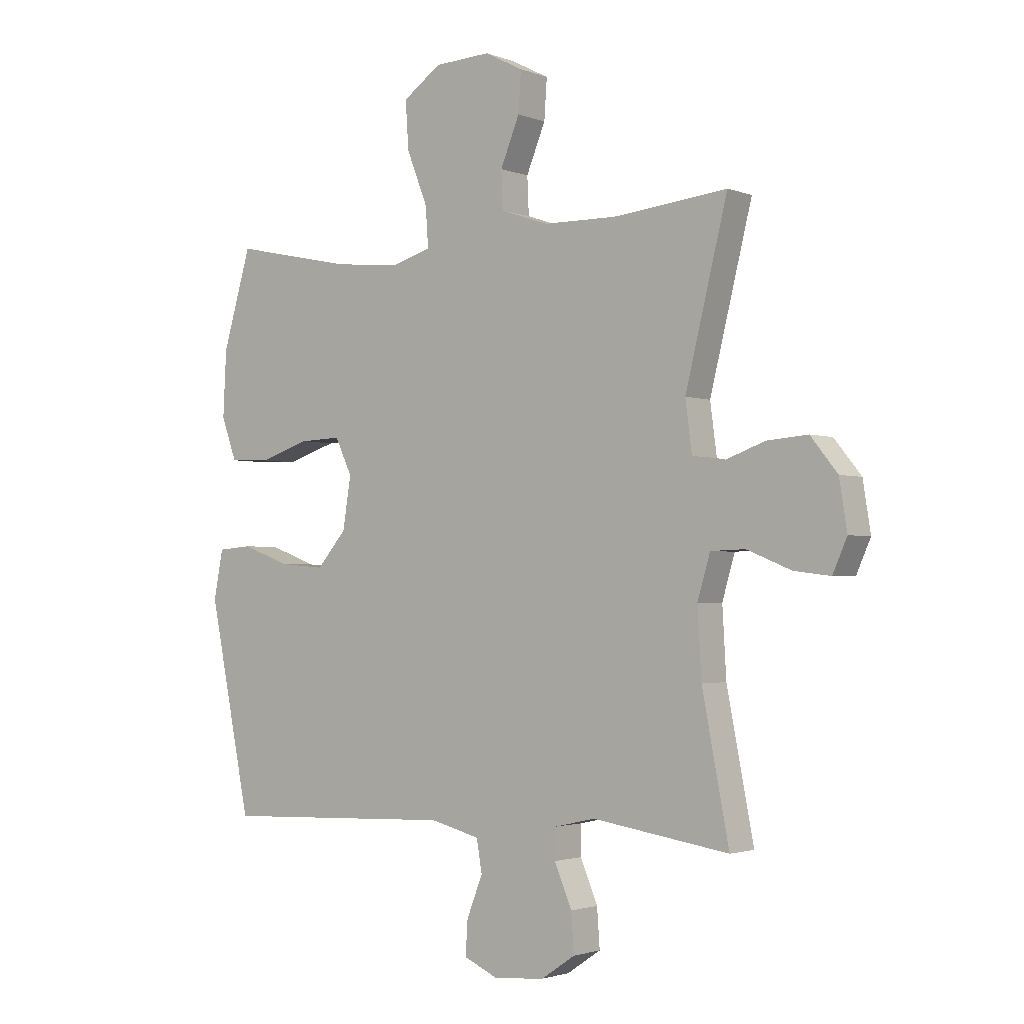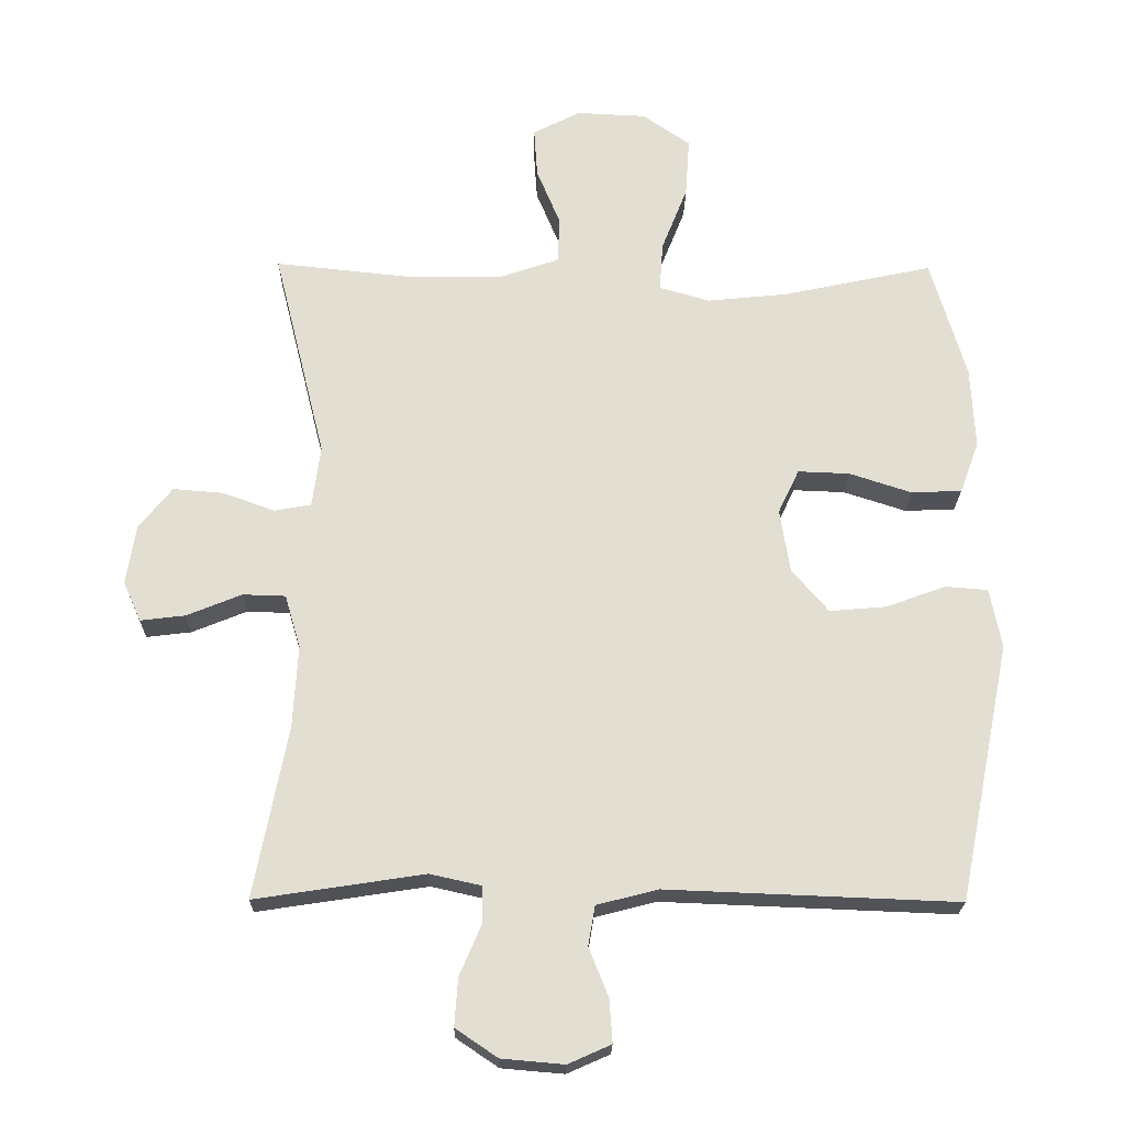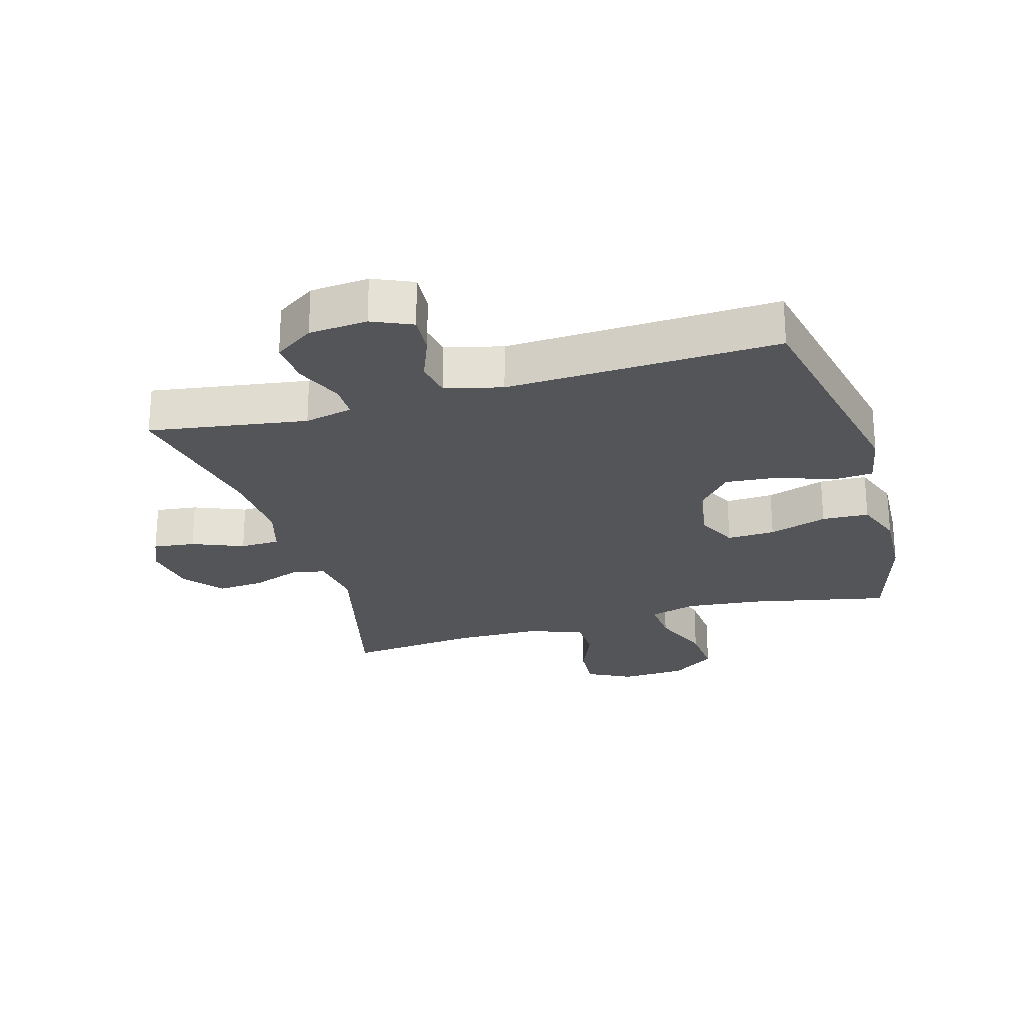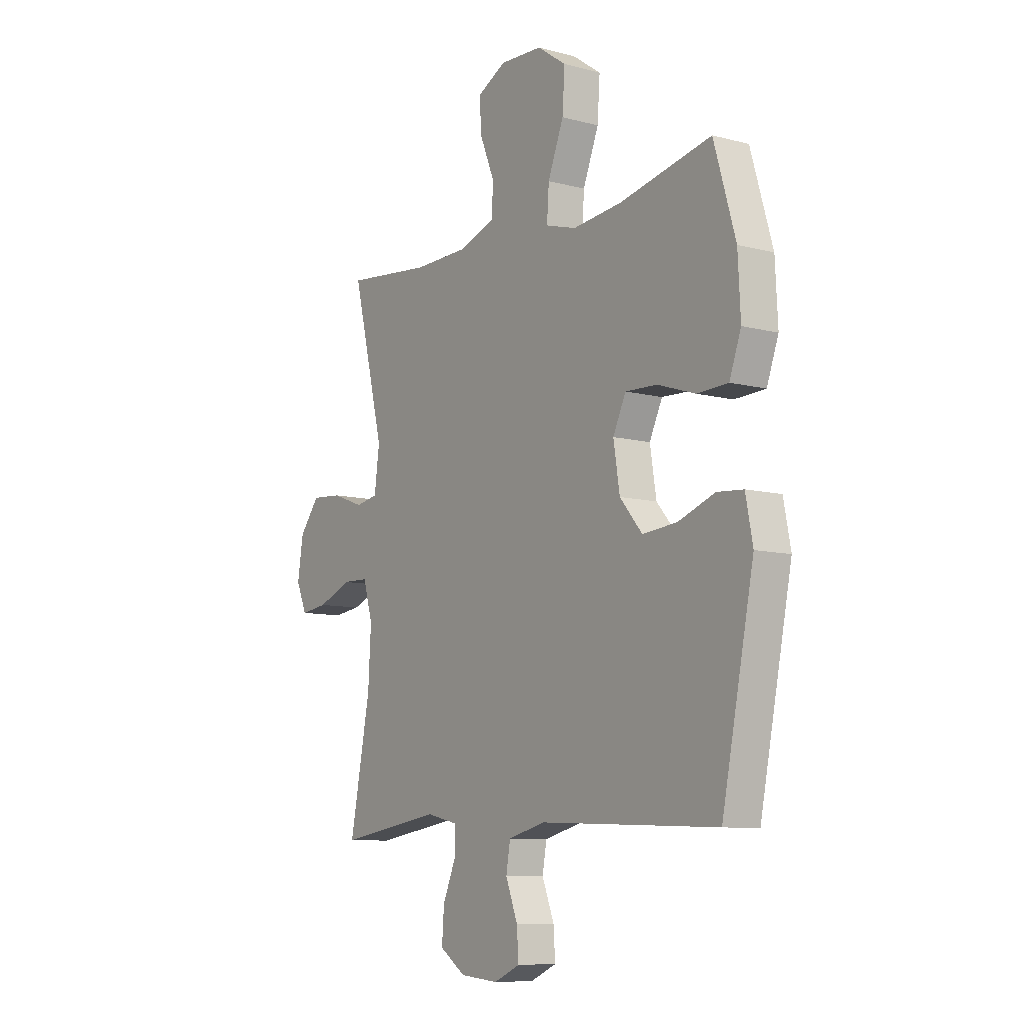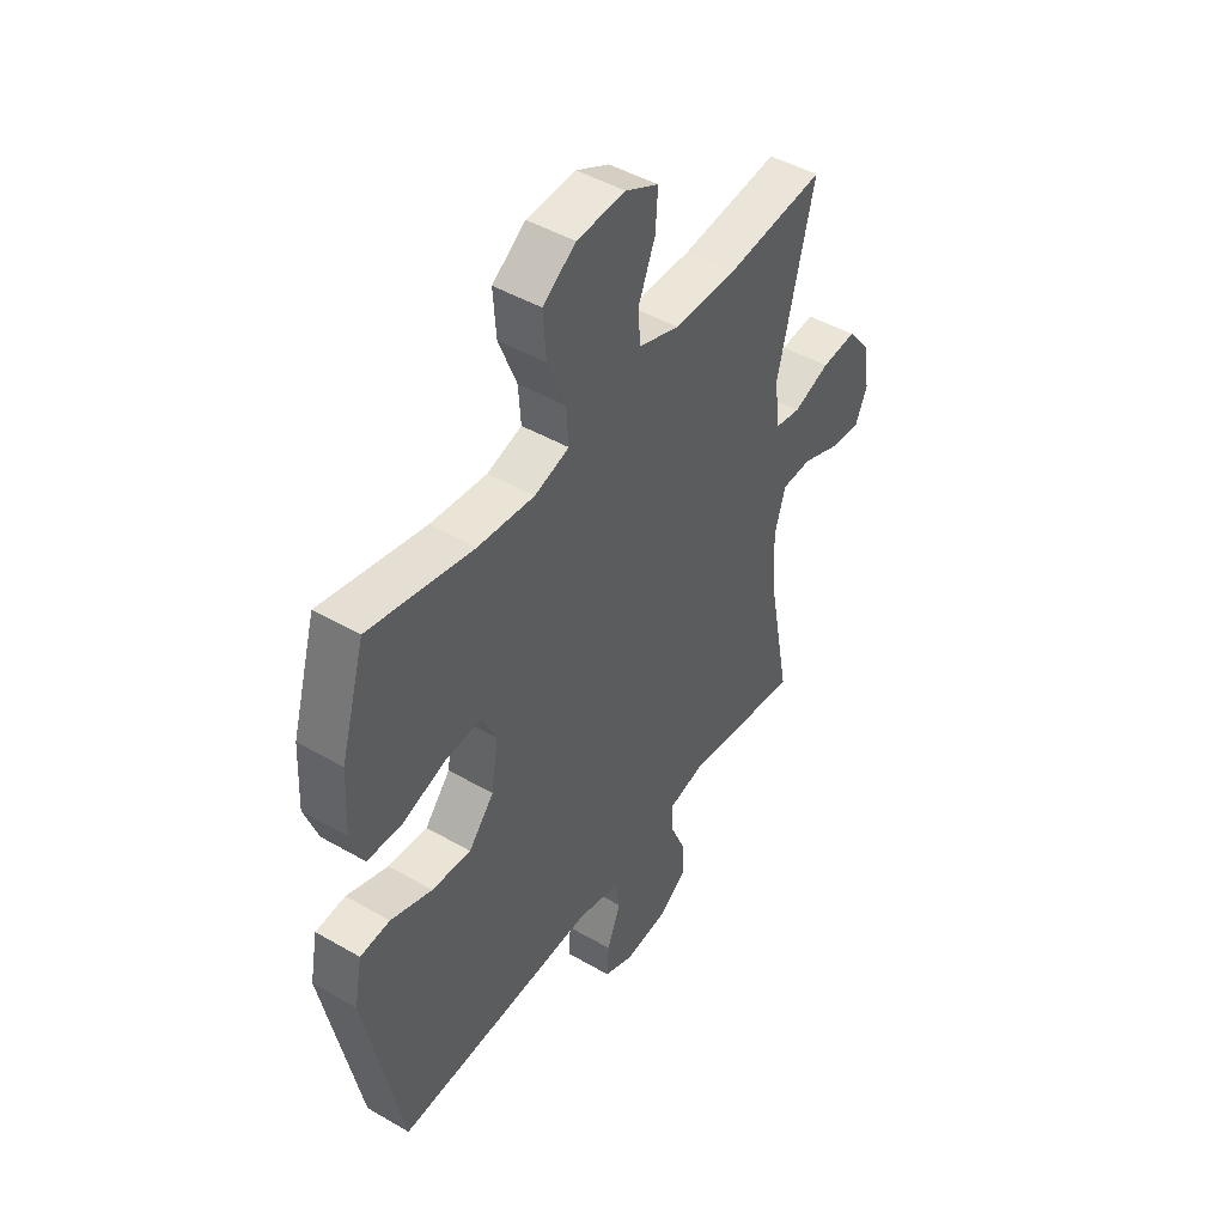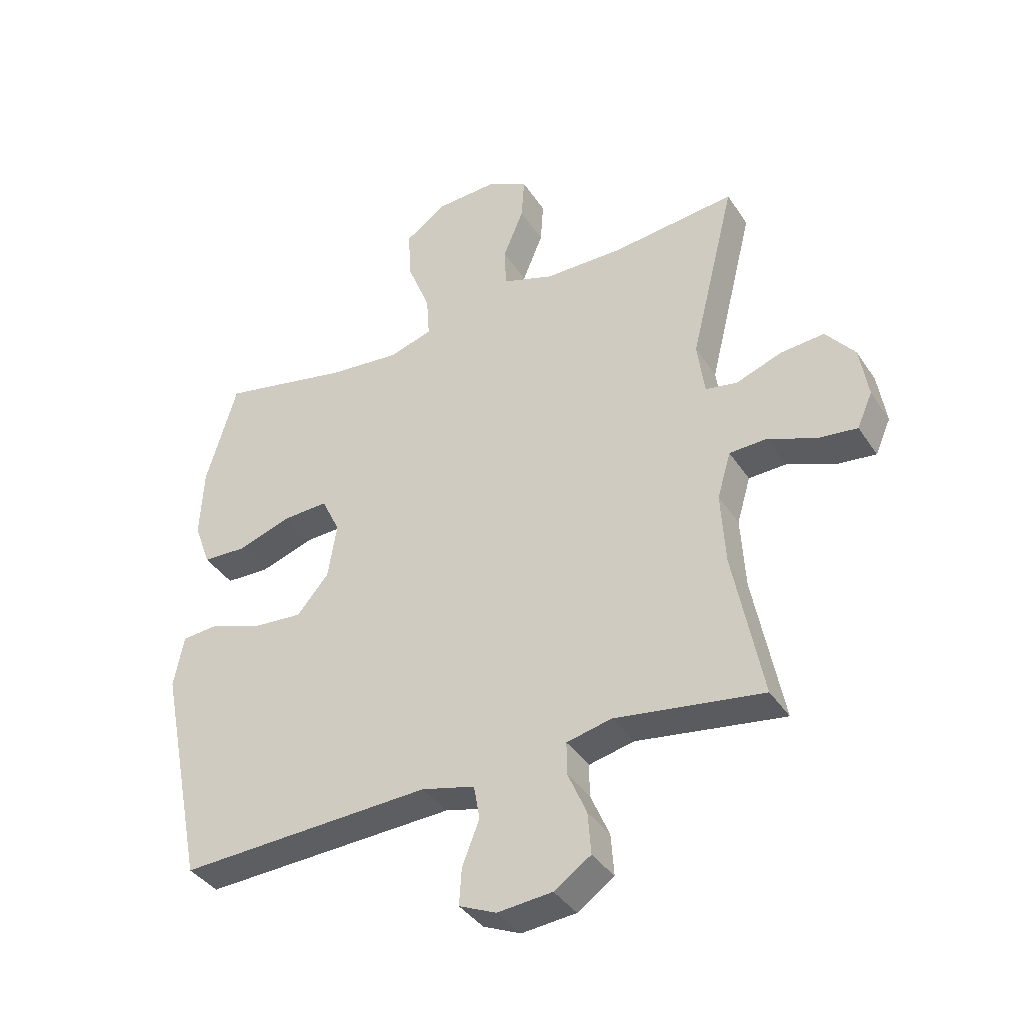
<metadata>
{"format":"obj","ext":"obj","renderer":"f3d","projection":"perspective","resolution":1024,"background":"white","views":[{"elev":-2.1,"azim":37.5,"up":"+Z"},{"elev":-21.8,"azim":179.2,"up":"+Z"},{"elev":-24.7,"azim":-163.8,"up":"+Y"},{"elev":-9.2,"azim":-124.7,"up":"+Z"},{"elev":46.4,"azim":-56.6,"up":"+Z"},{"elev":-38.6,"azim":29.8,"up":"+Z"}]}
</metadata>
<code>
v 0.5 0.07 -0.5
v 0.251 0.07 -0.462
v 0.175 0.07 -0.479
v 0.175 0.07 -0.533
v 0.207 0.07 -0.608
v 0.212 0.07 -0.678
v 0.15 0.07 -0.72
v 0.058 0.07 -0.728
v -0.005 0.07 -0.7
v -0.001 0.07 -0.638
v 0.028 0.07 -0.564
v 0.018 0.07 -0.506
v -0.072 0.07 -0.483
v -0.5 0.07 -0.5
v -0.577 0.07 -0.12
v -0.56 0.07 -0.032
v -0.497 0.07 -0.027
v -0.409 0.07 -0.059
v -0.326 0.07 -0.066
v -0.272 0.07 -0.003
v -0.257 0.07 0.091
v -0.288 0.07 0.156
v -0.364 0.07 0.153
v -0.456 0.07 0.123
v -0.53 0.07 0.126
v -0.558 0.07 0.203
v -0.552 0.07 0.323
v -0.5 0.07 0.5
v -0.279 0.07 0.453
v -0.16 0.07 0.441
v -0.086 0.07 0.463
v -0.091 0.07 0.535
v -0.129 0.07 0.631
v -0.135 0.07 0.718
v -0.065 0.07 0.767
v 0.038 0.07 0.772
v 0.108 0.07 0.736
v 0.103 0.07 0.663
v 0.068 0.07 0.578
v 0.071 0.07 0.51
v 0.158 0.07 0.48
v 0.292 0.07 0.478
v 0.5 0.07 0.5
v 0.423 0.07 0.189
v 0.435 0.07 0.098
v 0.489 0.07 0.088
v 0.566 0.07 0.116
v 0.64 0.07 0.122
v 0.689 0.07 0.061
v 0.703 0.07 -0.027
v 0.677 0.07 -0.086
v 0.611 0.07 -0.078
v 0.53 0.07 -0.045
v 0.467 0.07 -0.047
v 0.444 0.07 -0.125
v 0.451 0.07 -0.247
v 0.5 0 -0.5
v 0.251 0 -0.462
v 0.175 0 -0.479
v 0.175 0 -0.533
v 0.207 0 -0.608
v 0.212 0 -0.678
v 0.15 0 -0.72
v 0.058 0 -0.728
v -0.005 0 -0.7
v -0.001 0 -0.638
v 0.028 0 -0.564
v 0.018 0 -0.506
v -0.072 0 -0.483
v -0.5 0 -0.5
v -0.577 0 -0.12
v -0.56 0 -0.032
v -0.497 0 -0.027
v -0.409 0 -0.059
v -0.326 0 -0.066
v -0.272 0 -0.003
v -0.257 0 0.091
v -0.288 0 0.156
v -0.364 0 0.153
v -0.456 0 0.123
v -0.53 0 0.126
v -0.558 0 0.203
v -0.552 0 0.323
v -0.5 0 0.5
v -0.279 0 0.453
v -0.16 0 0.441
v -0.086 0 0.463
v -0.091 0 0.535
v -0.129 0 0.631
v -0.135 0 0.718
v -0.065 0 0.767
v 0.038 0 0.772
v 0.108 0 0.736
v 0.103 0 0.663
v 0.068 0 0.578
v 0.071 0 0.51
v 0.158 0 0.48
v 0.292 0 0.478
v 0.5 0 0.5
v 0.423 0 0.189
v 0.435 0 0.098
v 0.489 0 0.088
v 0.566 0 0.116
v 0.64 0 0.122
v 0.689 0 0.061
v 0.703 0 -0.027
v 0.677 0 -0.086
v 0.611 0 -0.078
v 0.53 0 -0.045
v 0.467 0 -0.047
v 0.444 0 -0.125
v 0.451 0 -0.247
f 50 51 52 53
f 50 53 54
f 49 50 54
f 46 47 48 49
f 46 49 54
f 45 46 54 55
f 42 43 44
f 41 42 44 45
f 40 41 45 55
f 36 37 38 39
f 36 39 40
f 35 36 40
f 32 33 34 35
f 31 32 35 40
f 26 27 28 29
f 26 29 30
f 23 24 25 26
f 22 23 26 30
f 21 22 30 31
f 15 16 17 18
f 13 14 15 18
f 12 13 18 19
f 8 9 10 11
f 8 11 12
f 7 8 12
f 4 5 6 7
f 3 4 7 12
f 2 3 12 19
f 56 1 2 19
f 20 21 31 40
f 20 40 55 56
f 19 20 56
f 109 108 107 106
f 110 109 106
f 110 106 105
f 105 104 103 102
f 110 105 102
f 111 110 102 101
f 100 99 98
f 101 100 98 97
f 111 101 97 96
f 95 94 93 92
f 96 95 92
f 96 92 91
f 91 90 89 88
f 96 91 88 87
f 85 84 83 82
f 86 85 82
f 82 81 80 79
f 86 82 79 78
f 87 86 78 77
f 74 73 72 71
f 74 71 70 69
f 75 74 69 68
f 67 66 65 64
f 68 67 64
f 68 64 63
f 63 62 61 60
f 68 63 60 59
f 75 68 59 58
f 75 58 57 112
f 96 87 77 76
f 112 111 96 76
f 112 76 75
f 1 57 58 2
f 2 58 59 3
f 3 59 60 4
f 4 60 61 5
f 5 61 62 6
f 6 62 63 7
f 7 63 64 8
f 8 64 65 9
f 9 65 66 10
f 10 66 67 11
f 11 67 68 12
f 12 68 69 13
f 13 69 70 14
f 14 70 71 15
f 15 71 72 16
f 16 72 73 17
f 17 73 74 18
f 18 74 75 19
f 19 75 76 20
f 20 76 77 21
f 21 77 78 22
f 22 78 79 23
f 23 79 80 24
f 24 80 81 25
f 25 81 82 26
f 26 82 83 27
f 27 83 84 28
f 28 84 85 29
f 29 85 86 30
f 30 86 87 31
f 31 87 88 32
f 32 88 89 33
f 33 89 90 34
f 34 90 91 35
f 35 91 92 36
f 36 92 93 37
f 37 93 94 38
f 38 94 95 39
f 39 95 96 40
f 40 96 97 41
f 41 97 98 42
f 42 98 99 43
f 43 99 100 44
f 44 100 101 45
f 45 101 102 46
f 46 102 103 47
f 47 103 104 48
f 48 104 105 49
f 49 105 106 50
f 50 106 107 51
f 51 107 108 52
f 52 108 109 53
f 53 109 110 54
f 54 110 111 55
f 55 111 112 56
f 56 112 57 1

</code>
